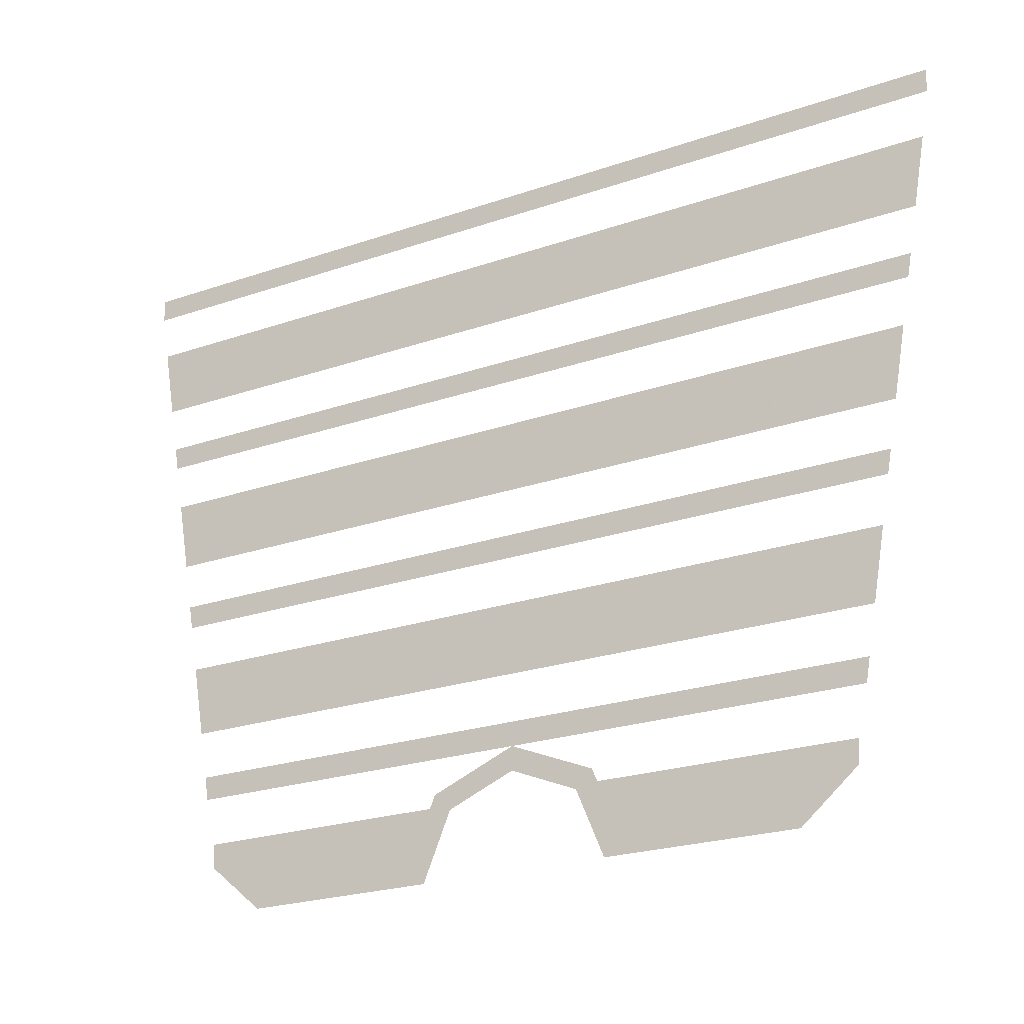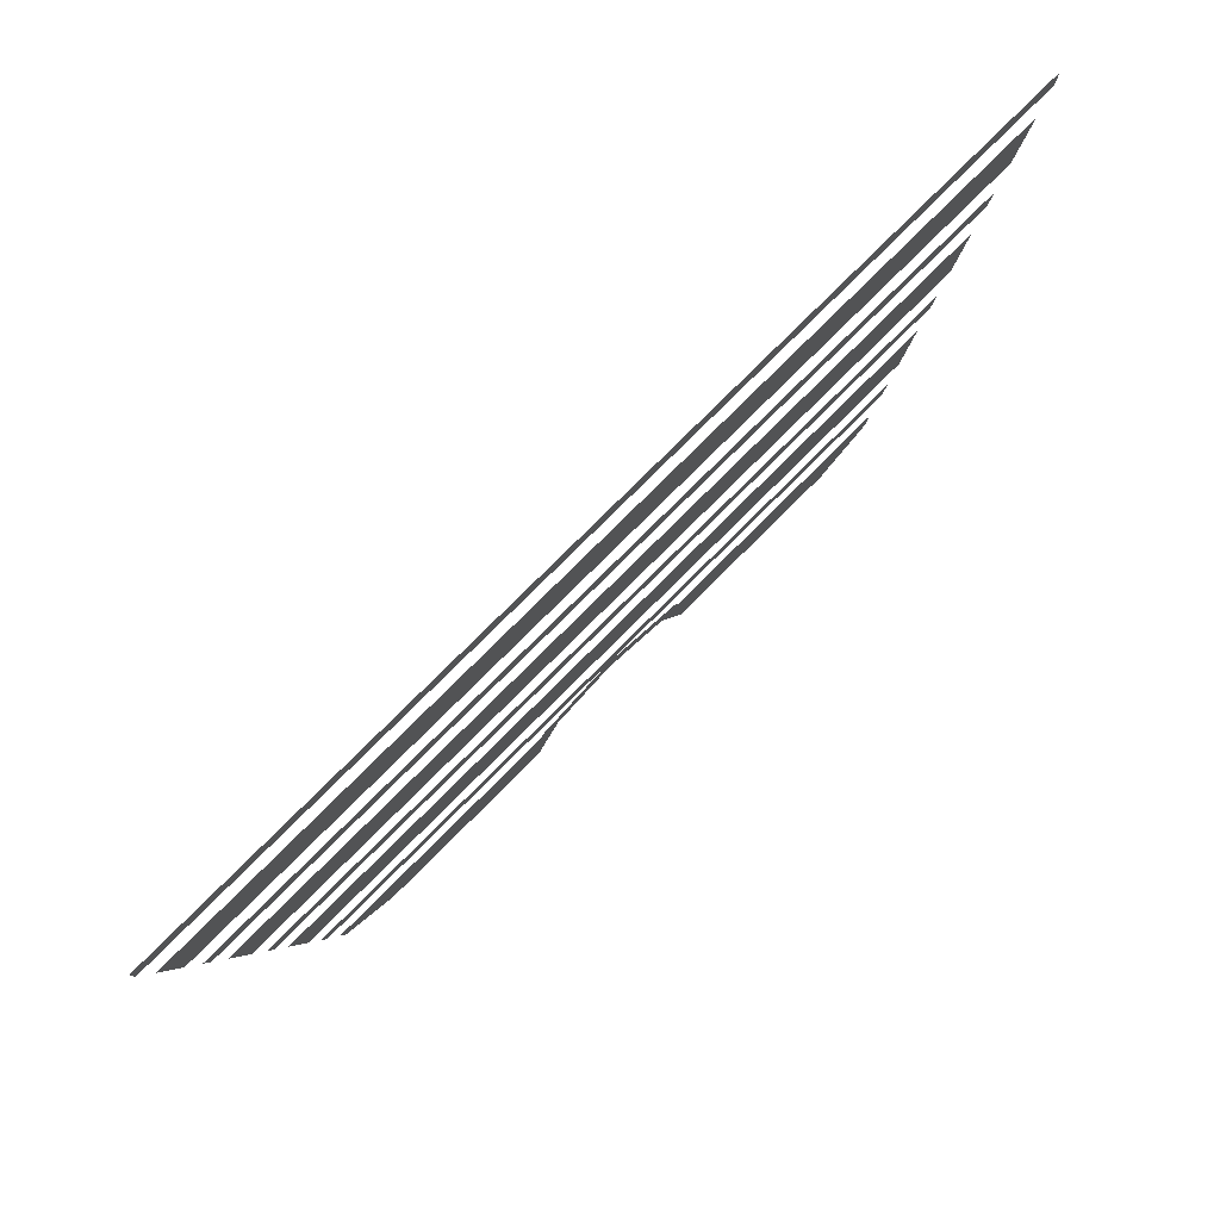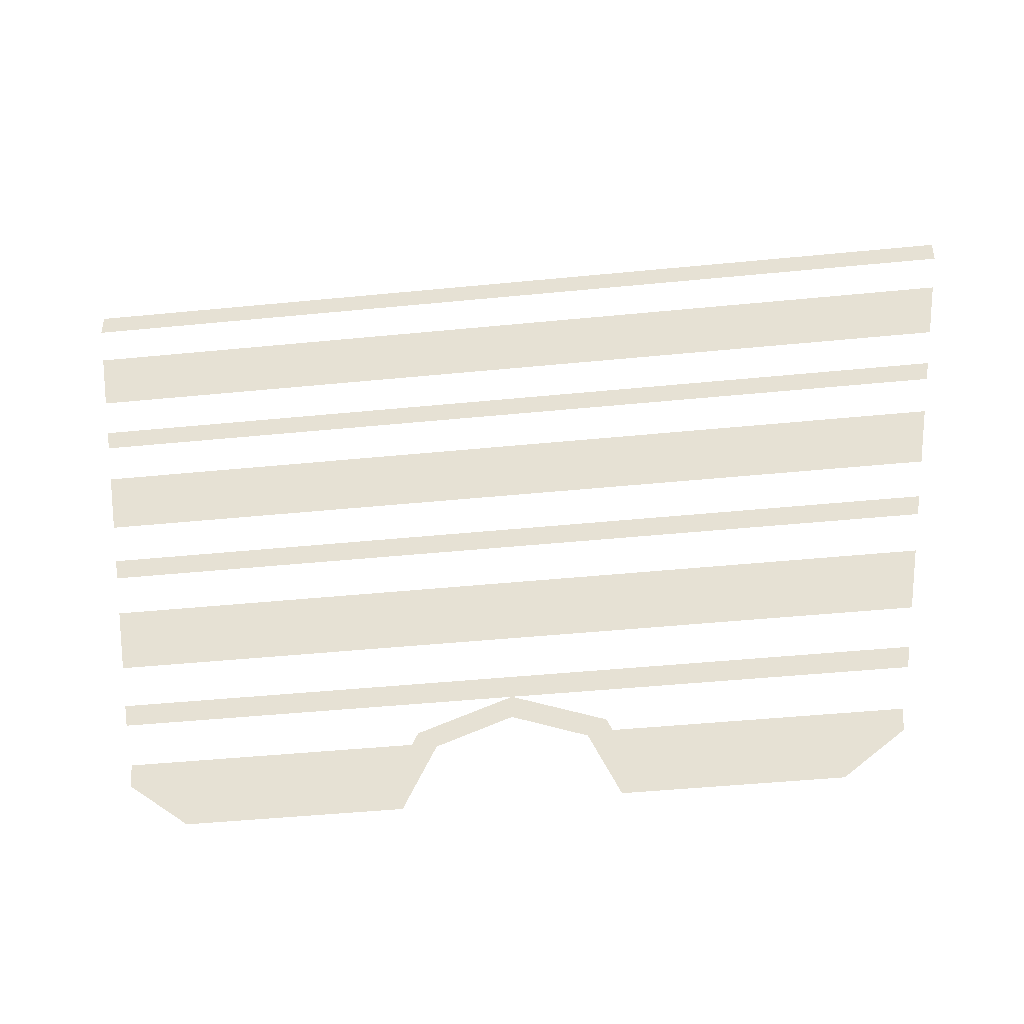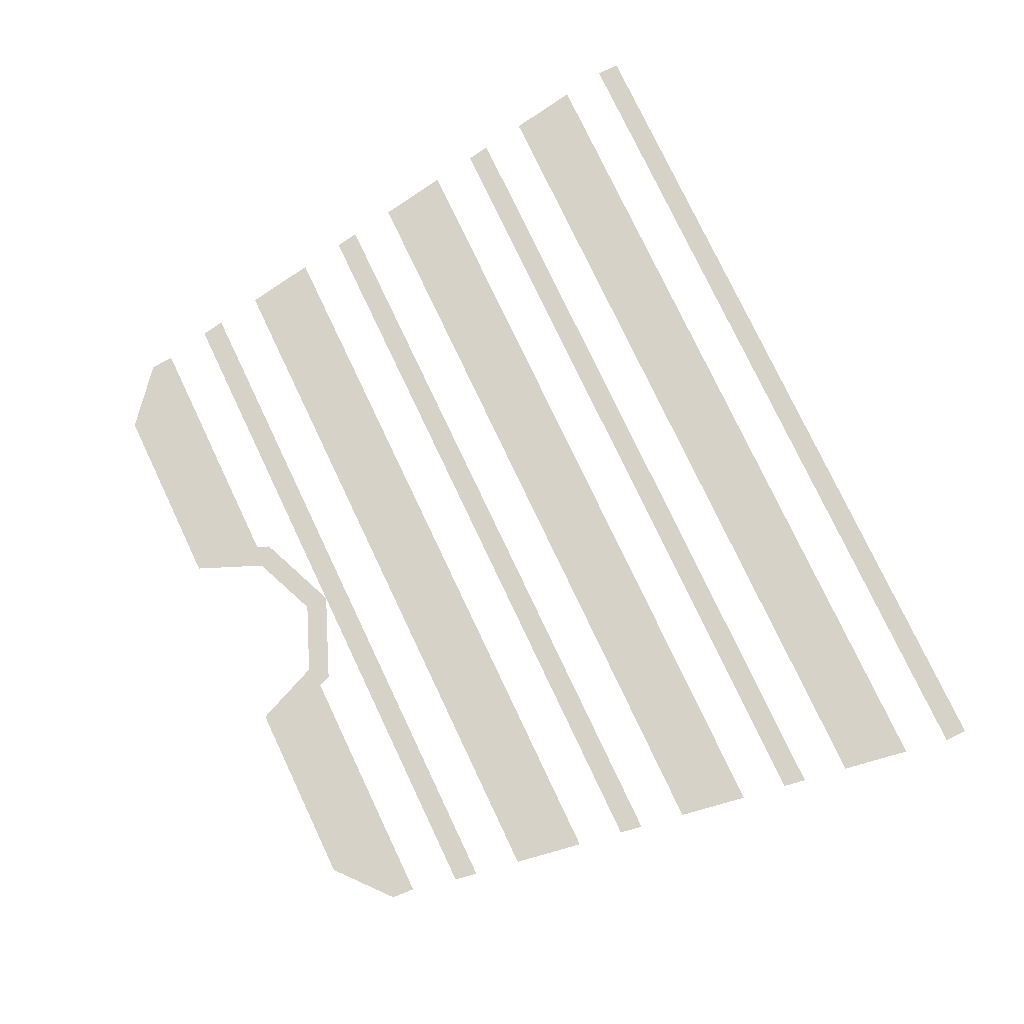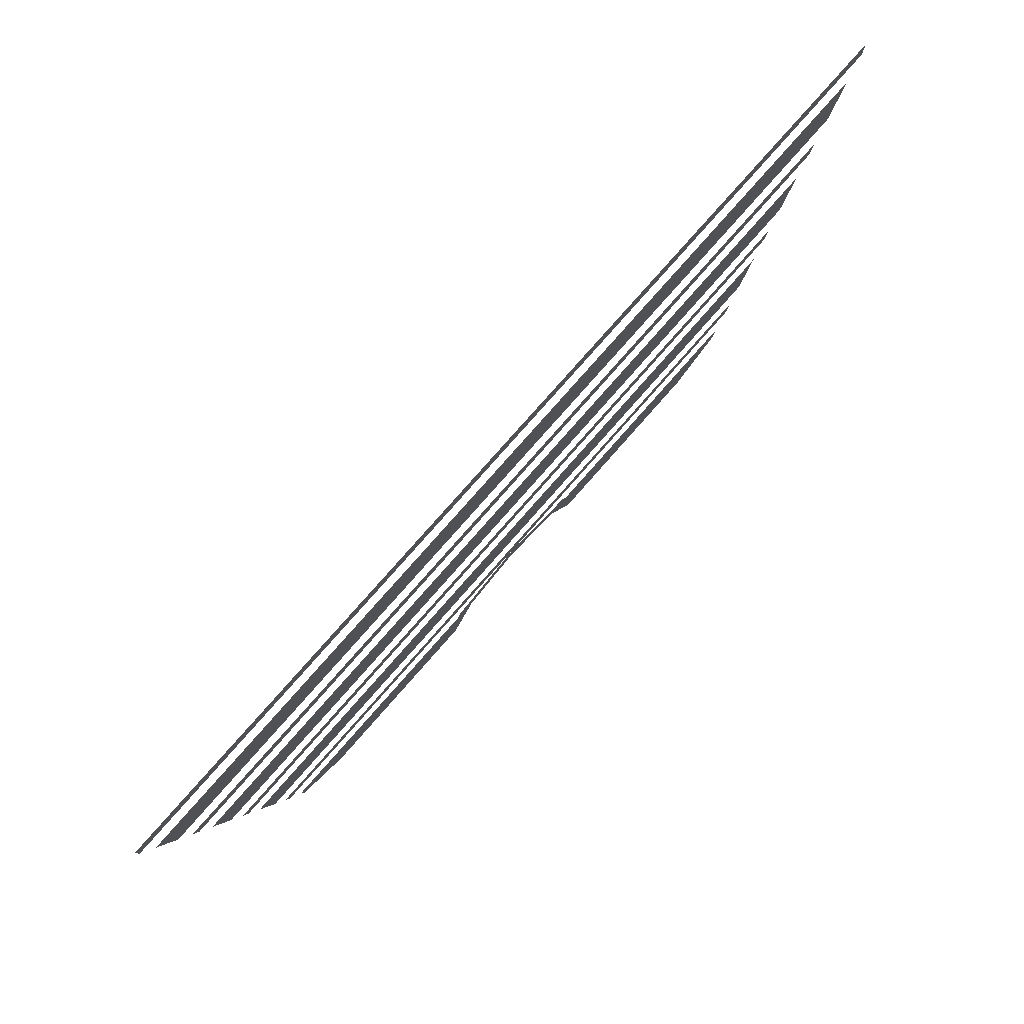
<metadata>
{"format":"obj","ext":"obj","renderer":"f3d","projection":"perspective","resolution":1024,"background":"white","views":[{"elev":-23.5,"azim":30.2,"up":"+Y"},{"elev":78.7,"azim":-44.9,"up":"+Y"},{"elev":-45.7,"azim":-173.5,"up":"+Y"},{"elev":77.9,"azim":64.6,"up":"+Z"},{"elev":79.9,"azim":-48.5,"up":"+Y"}]}
</metadata>
<code>
v -0.2 0 -0.5
v -0.25 0 -0.5
v -0.1768 0.1768 -0.5
v -0.1412 0.1412 -0.5
v -0.1412 0.1412 -0.5
v -0.1768 0.1768 -0.5
v 0 0.25 -0.5
v 0 0.2 -0.5
v 0.1768 0.1768 -0.5
v 0.1412 0.1412 -0.5
v 0 0.2 -0.5
v 0 0.25 -0.5
v 0.25 0 -0.5
v 0.2 0 -0.5
v 0.1412 0.1412 -0.5
v 0.1768 0.1768 -0.5
v -0.25 0 -0.5
v -0.6 0 -0.5
v -0.7173 0.1 -0.5
v -0.2086 0.1 -0.5
v -0.2086 0.1 -0.5
v -0.7173 0.1 -0.5
v -0.7208 0.15 -0.5
v -0.1878 0.15 -0.5
v 0.7173 0.1 -0.5
v 0.2086 0.1 -0.5
v 0.1878 0.15 -0.5
v 0.7208 0.15 -0.5
v 0.6 0 -0.5
v 0.25 0 -0.5
v 0.2086 0.1 -0.5
v 0.7173 0.1 -0.5
v 0.7431 0.25 -0.5
v -0.7431 0.25 -0.5
v -0.7518 0.3 -0.5
v 0.7518 0.3 -0.5
v 0.769 0.4 -0.5
v -0.769 0.4 -0.5
v -0.7948 0.55 -0.5
v 0.7948 0.55 -0.5
v 0.8121 0.65 -0.5
v -0.8121 0.65 -0.5
v -0.8207 0.7 -0.5
v 0.8207 0.7 -0.5
v 0.8379 0.8 -0.5
v -0.8379 0.8 -0.5
v -0.8638 0.95 -0.5
v 0.8638 0.95 -0.5
v 0.881 1.05 -0.5
v -0.881 1.05 -0.5
v -0.8897 1.1 -0.5
v 0.8897 1.1 -0.5
v 0.9069 1.2 -0.5
v -0.9069 1.2 -0.5
v -0.9327 1.35 -0.5
v 0.9327 1.35 -0.5
v 0.95 1.45 -0.5
v -0.95 1.45 -0.5
v -0.95 1.5 -0.5
v 0.95 1.5 -0.5
g mesh7463889
f 1 2 3
f 3 4 1
f 5 6 7
f 7 8 5
f 9 10 11
f 11 12 9
f 13 14 15
f 15 16 13
f 17 18 19
f 19 20 17
f 21 22 23
f 23 24 21
f 25 26 27
f 27 28 25
f 29 30 31
f 31 32 29
f 33 34 35
f 35 36 33
f 37 38 39
f 39 40 37
f 41 42 43
f 43 44 41
f 45 46 47
f 47 48 45
f 49 50 51
f 51 52 49
f 53 54 55
f 55 56 53
f 57 58 59
f 59 60 57

</code>
